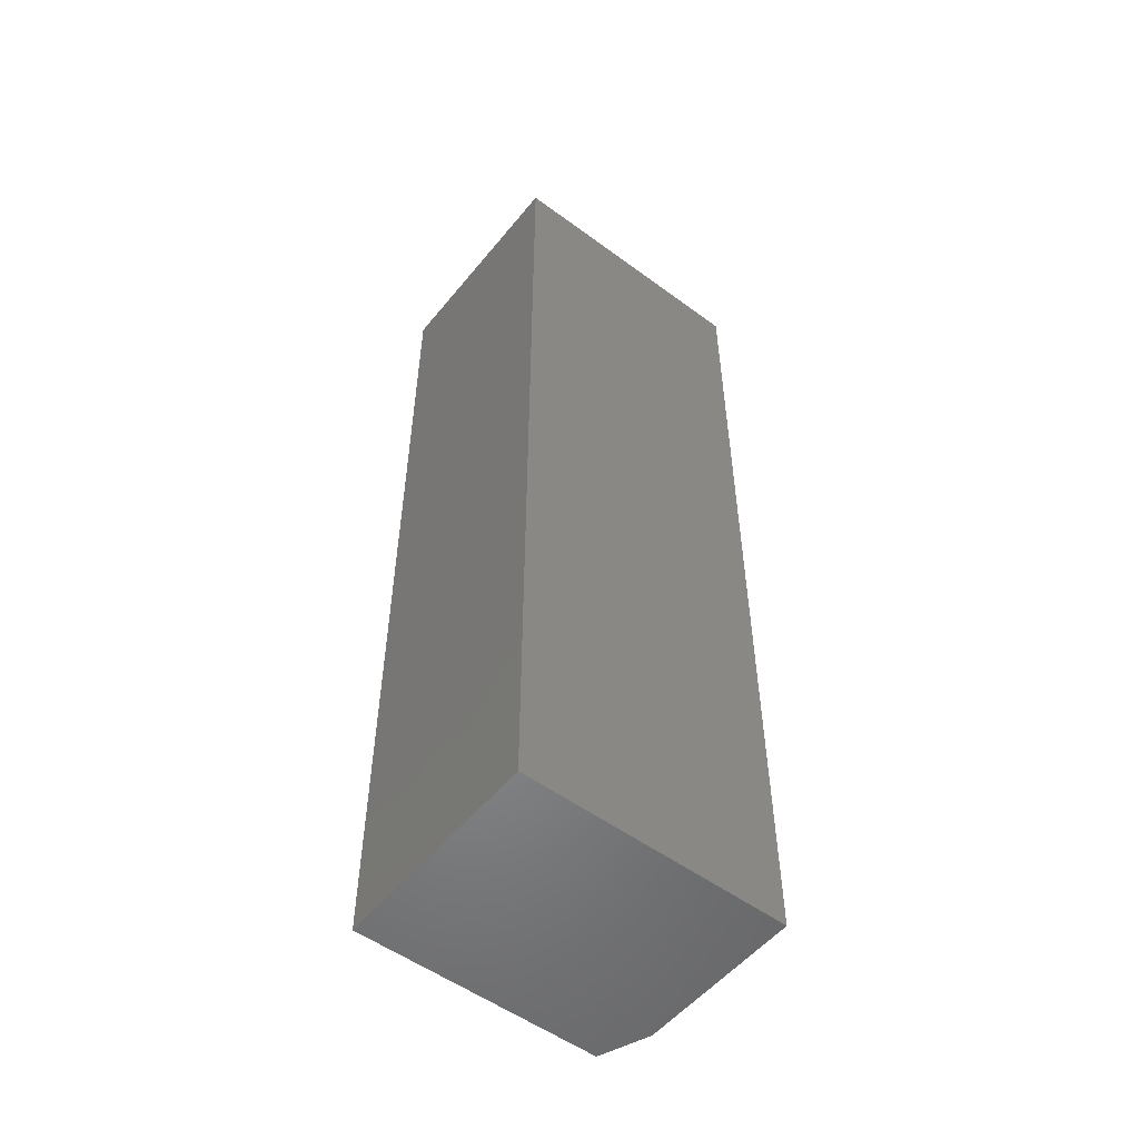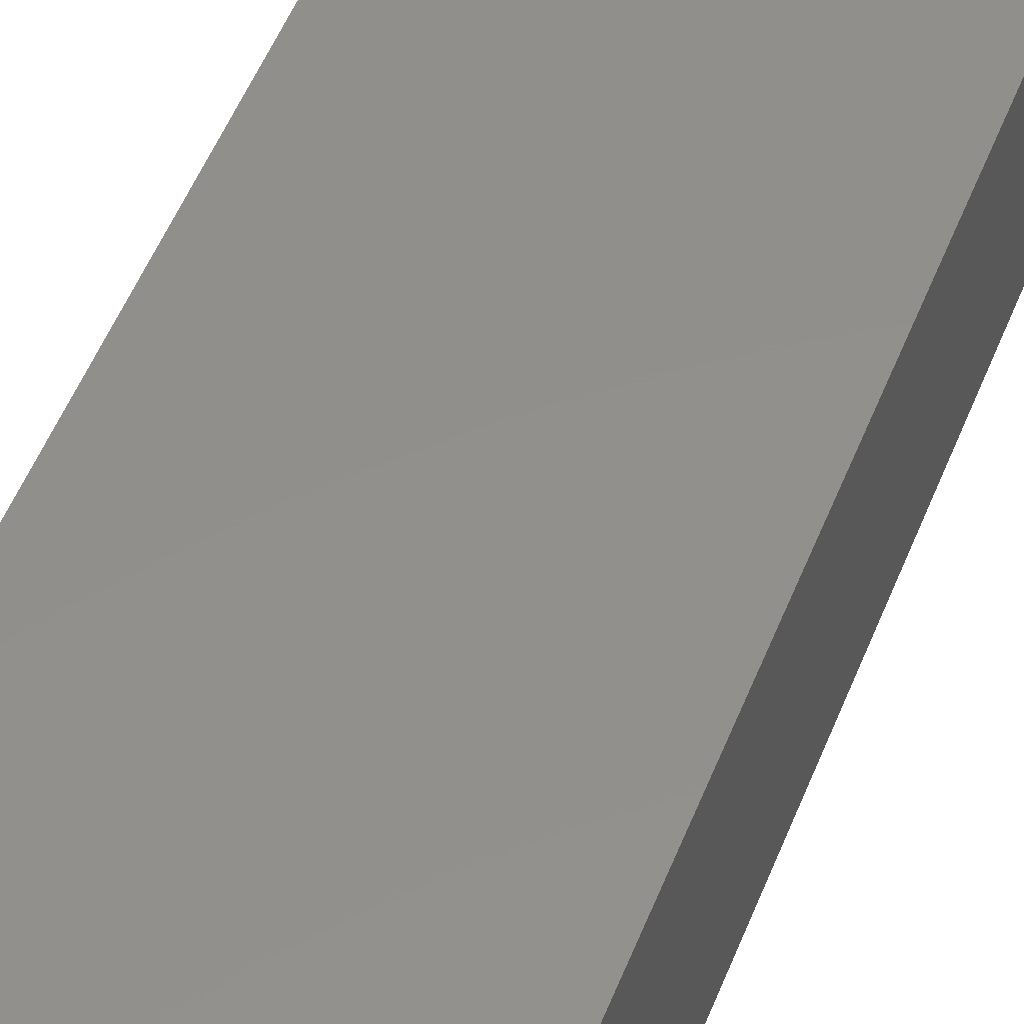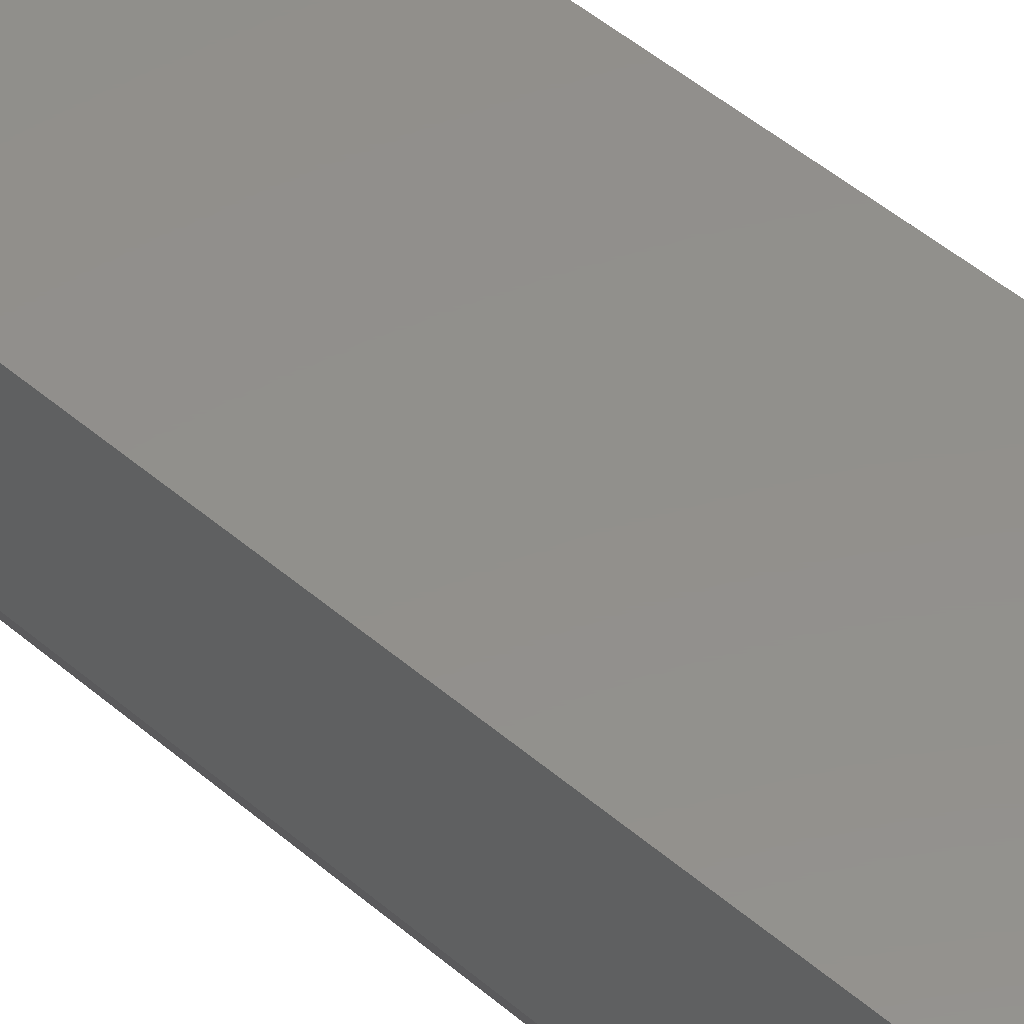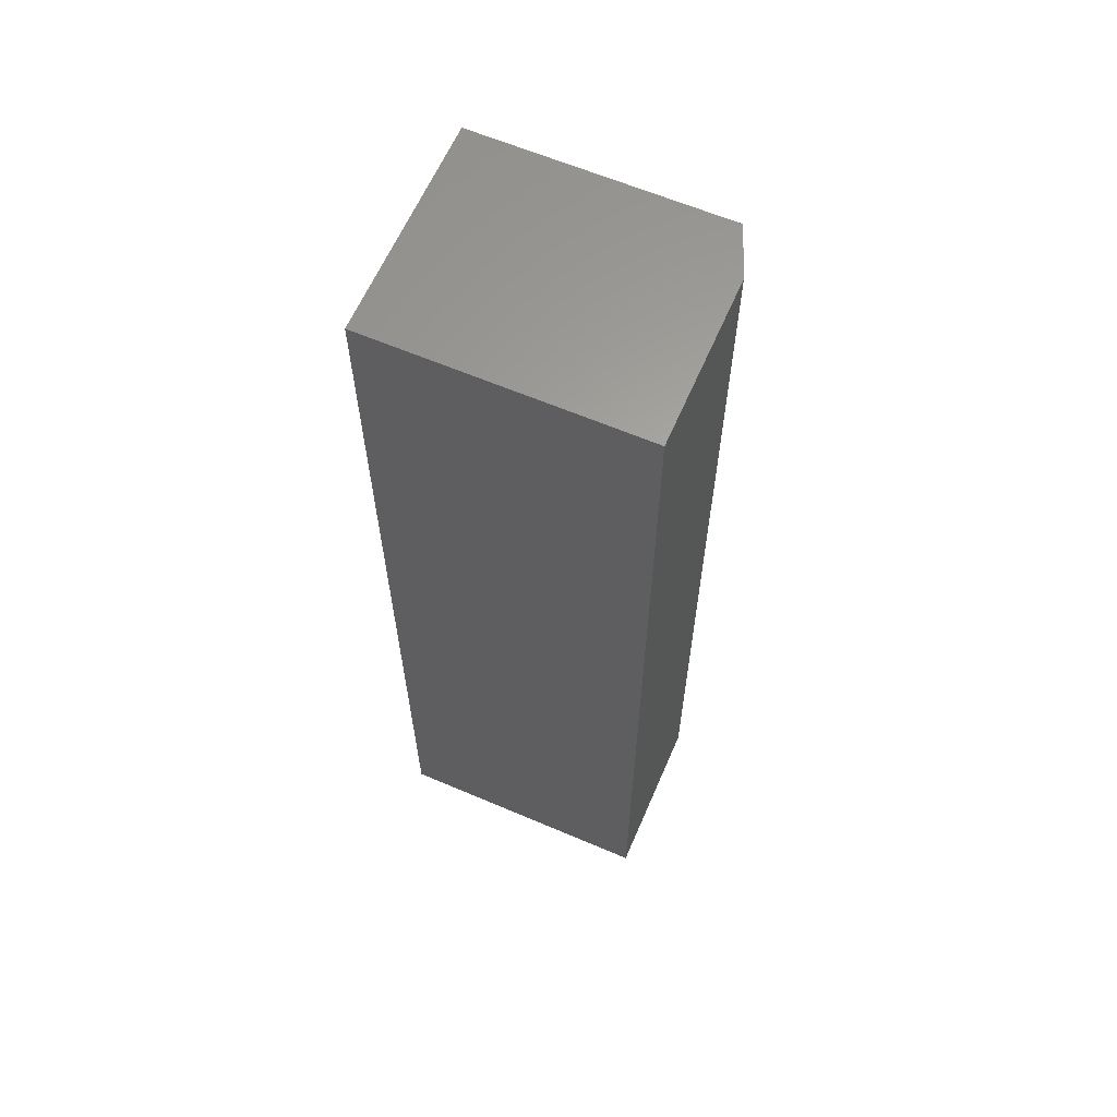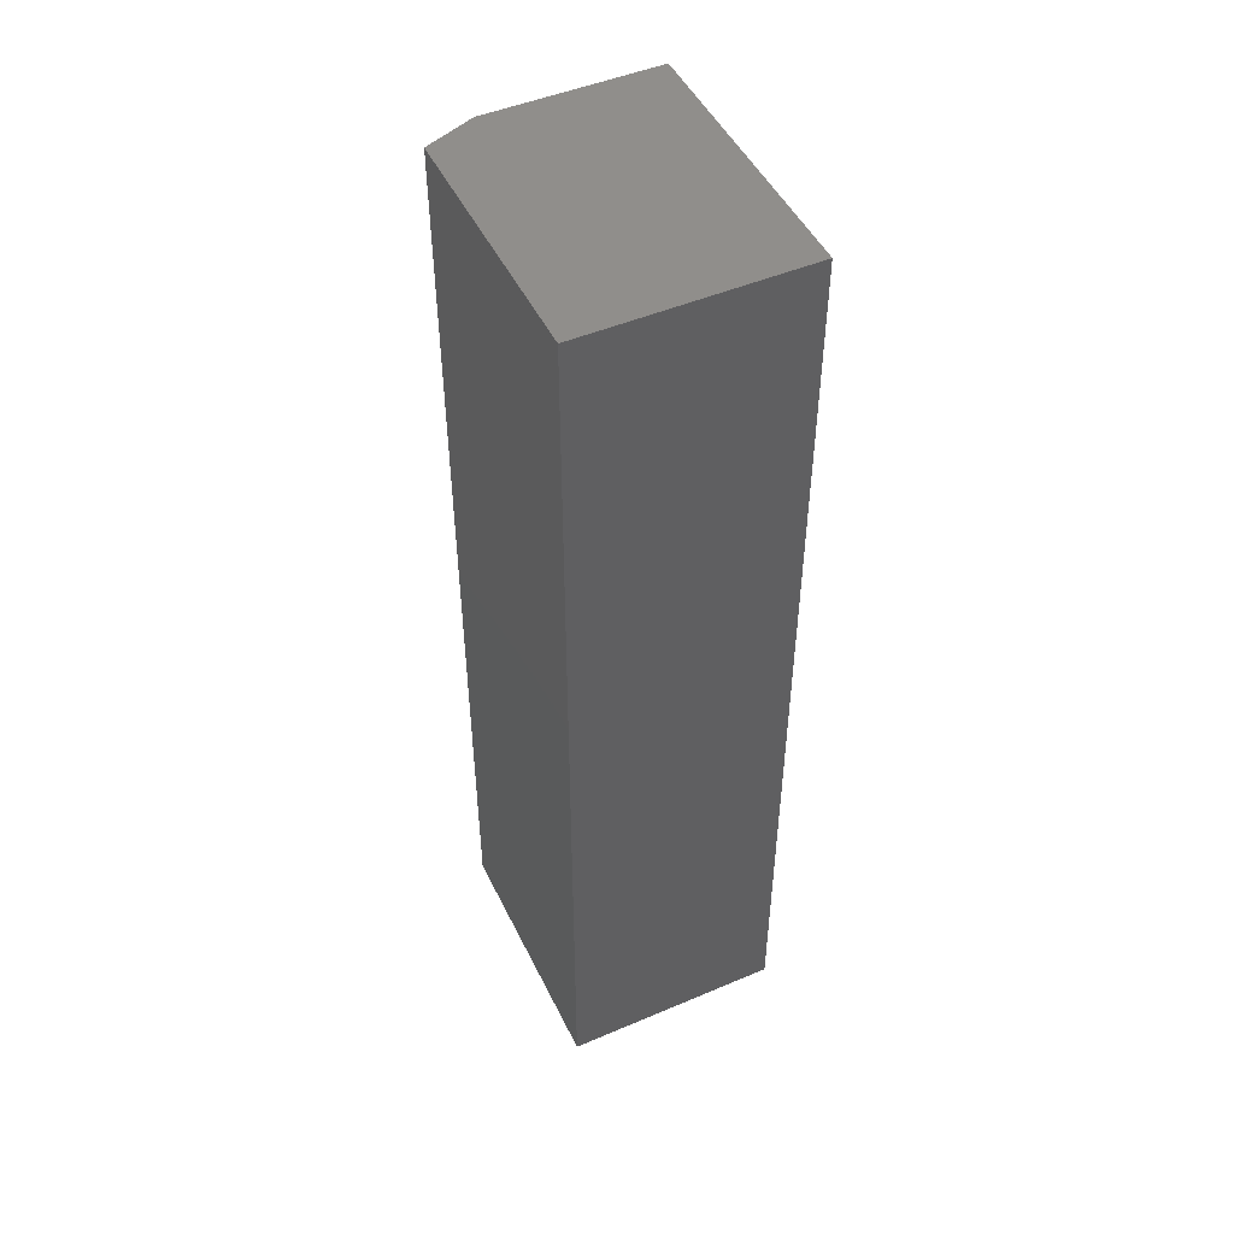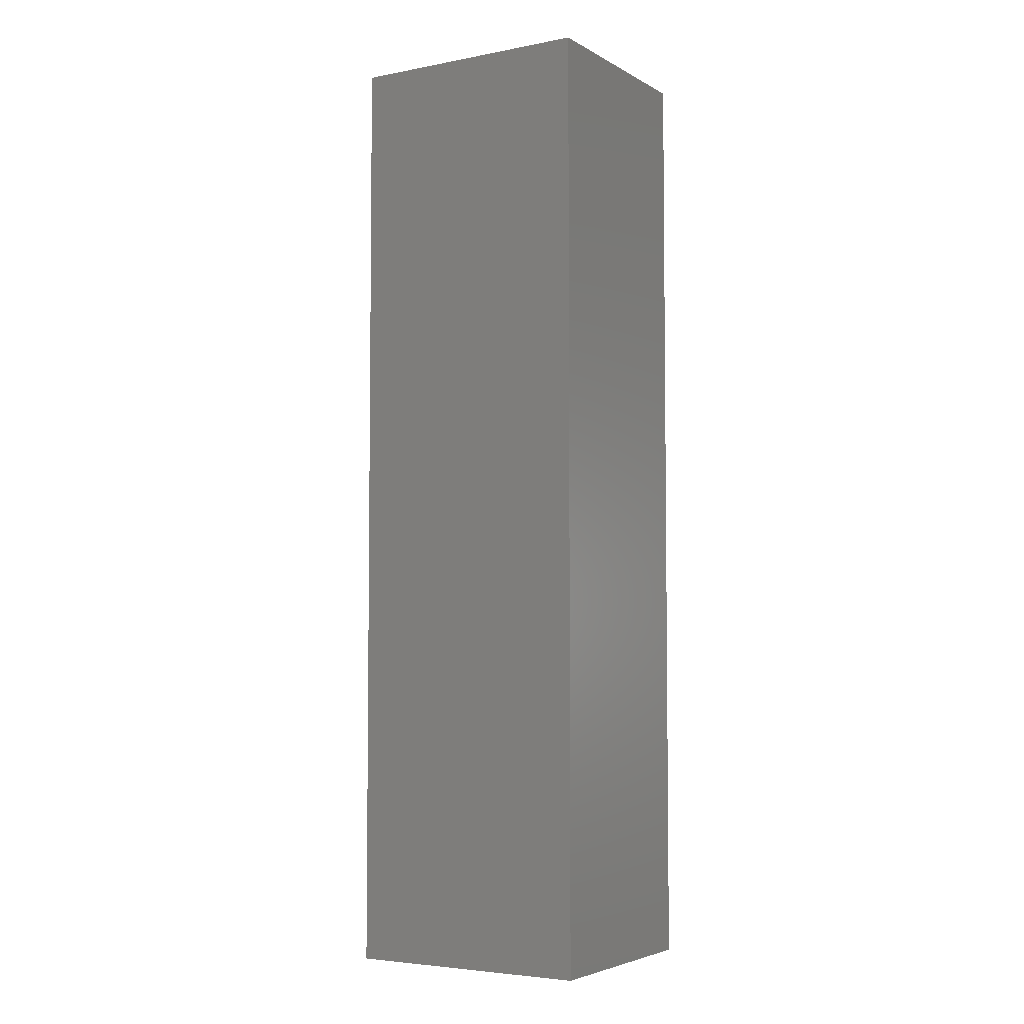
<metadata>
{"format":"stl","ext":"stl","renderer":"f3d","projection":"perspective","resolution":1024,"background":"white","views":[{"elev":-53.3,"azim":-38.2,"up":"+Y"},{"elev":52.1,"azim":21.3,"up":"+Z"},{"elev":52.8,"azim":132.0,"up":"+Z"},{"elev":62.5,"azim":23.4,"up":"+Y"},{"elev":48.6,"azim":-115.3,"up":"+Y"},{"elev":-4.5,"azim":-148.6,"up":"+Y"}]}
</metadata>
<code>
# stl→obj: 10 verts, 16 faces
v 0.2109 -0.75 0.1701
v -0.2109 -0.75 0.1701
v 0.2109 -0.75 -0.09375
v -0.2109 -0.75 -0.1719
v 0.1797 -0.75 -0.1719
v 0.1797 0.75 -0.1719
v -0.2109 0.75 -0.1719
v 0.2109 0.75 -0.09375
v -0.2109 0.75 0.1701
v 0.2109 0.75 0.1701
f 1 2 3
f 3 2 4
f 3 4 5
f 6 7 8
f 8 7 9
f 8 9 10
f 8 10 3
f 3 10 1
f 7 6 4
f 4 6 5
f 5 6 3
f 3 6 8
f 9 7 2
f 2 7 4
f 10 9 1
f 1 9 2

</code>
